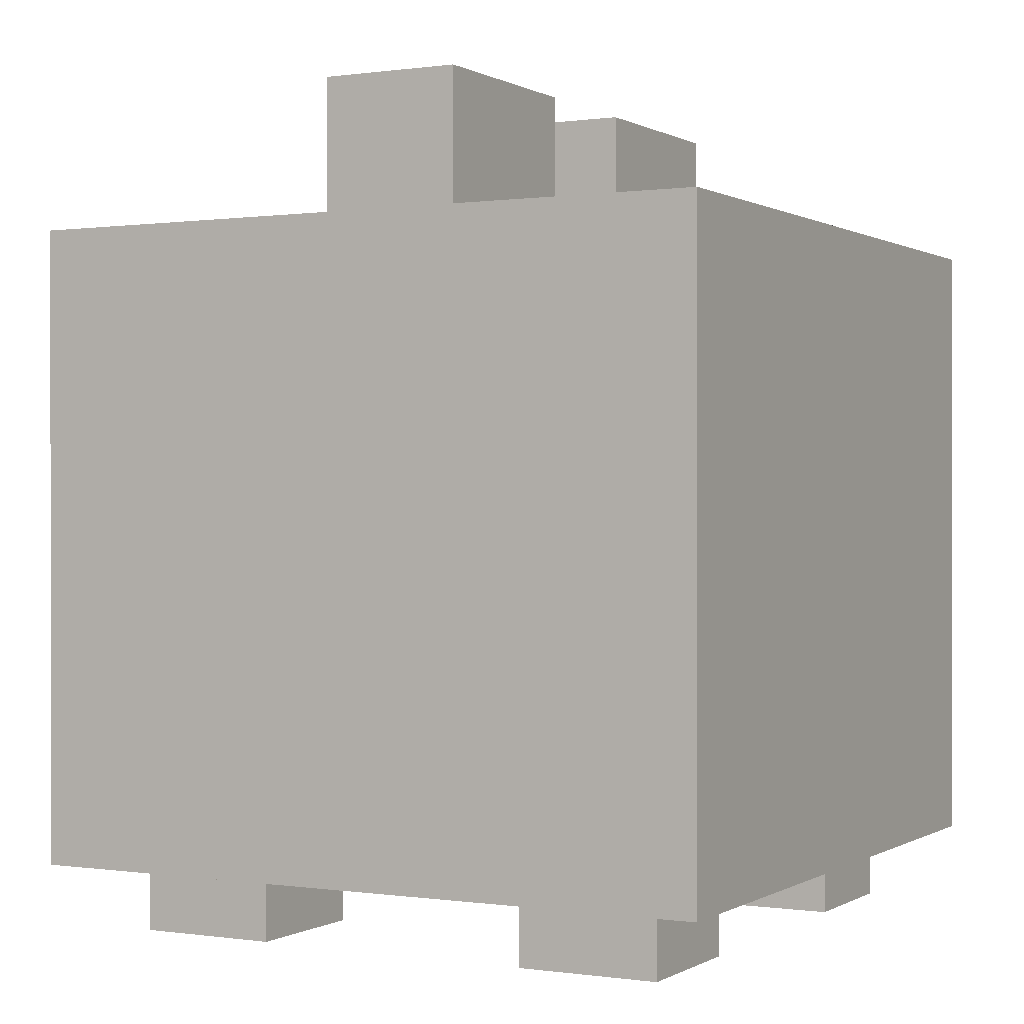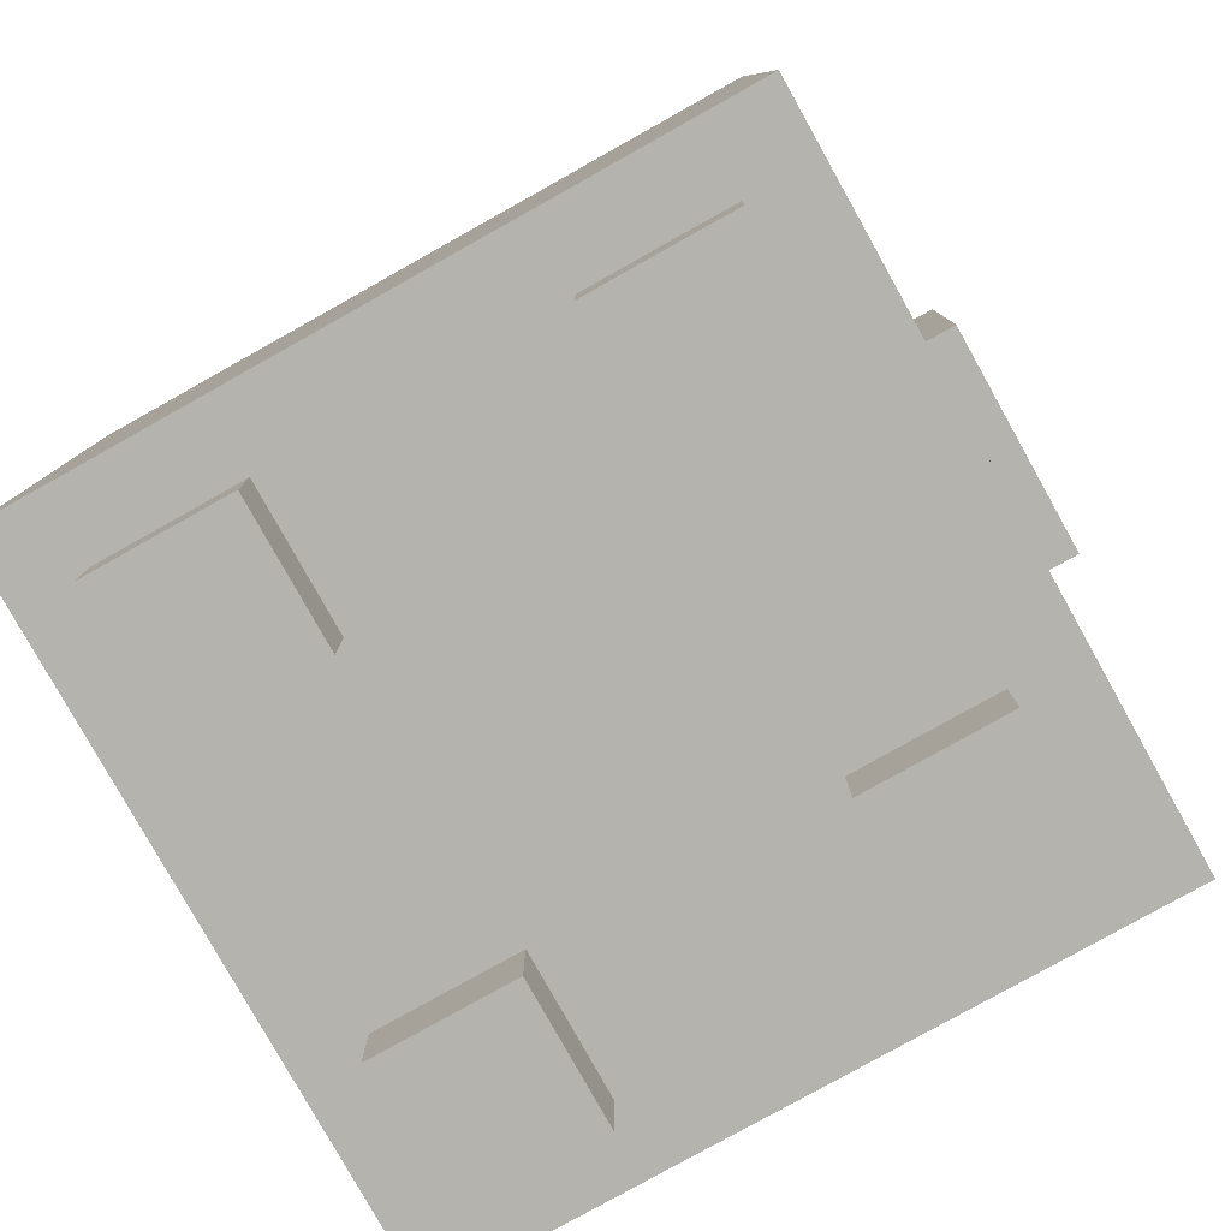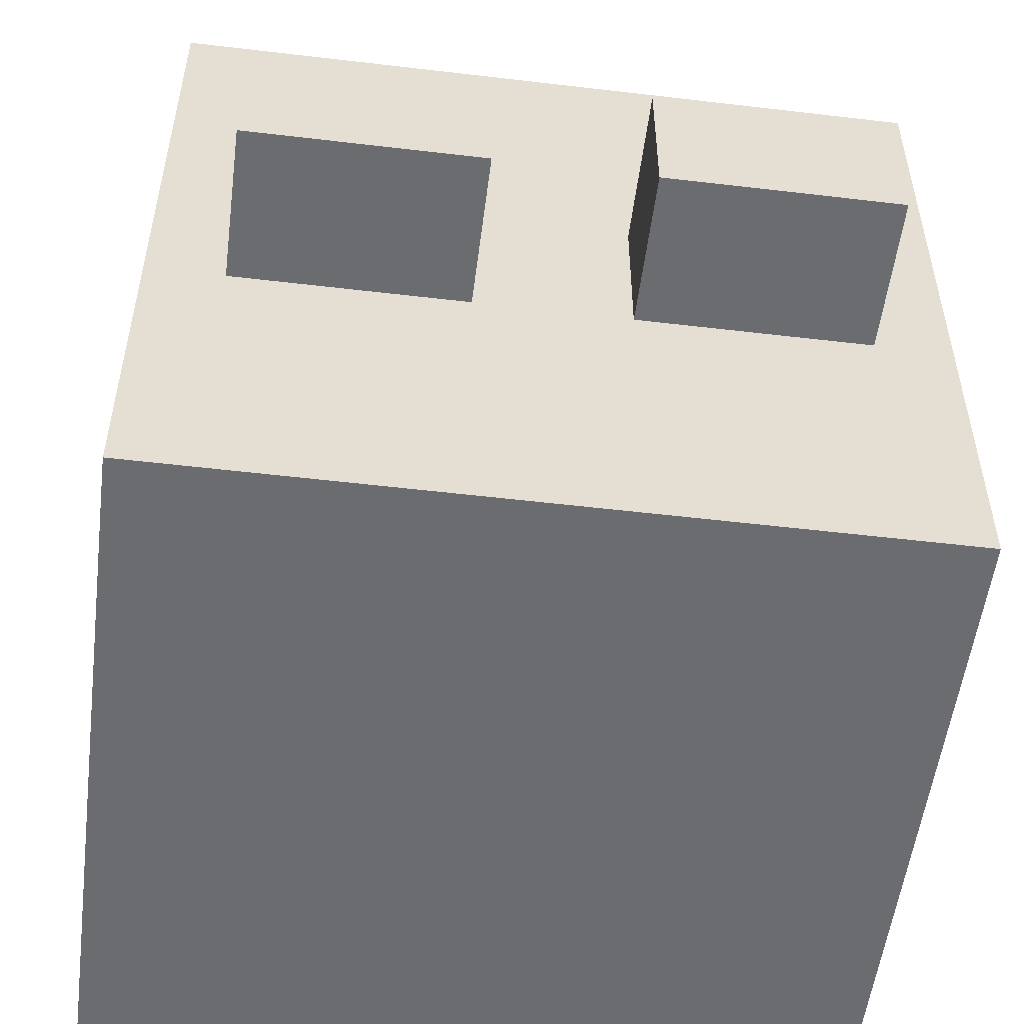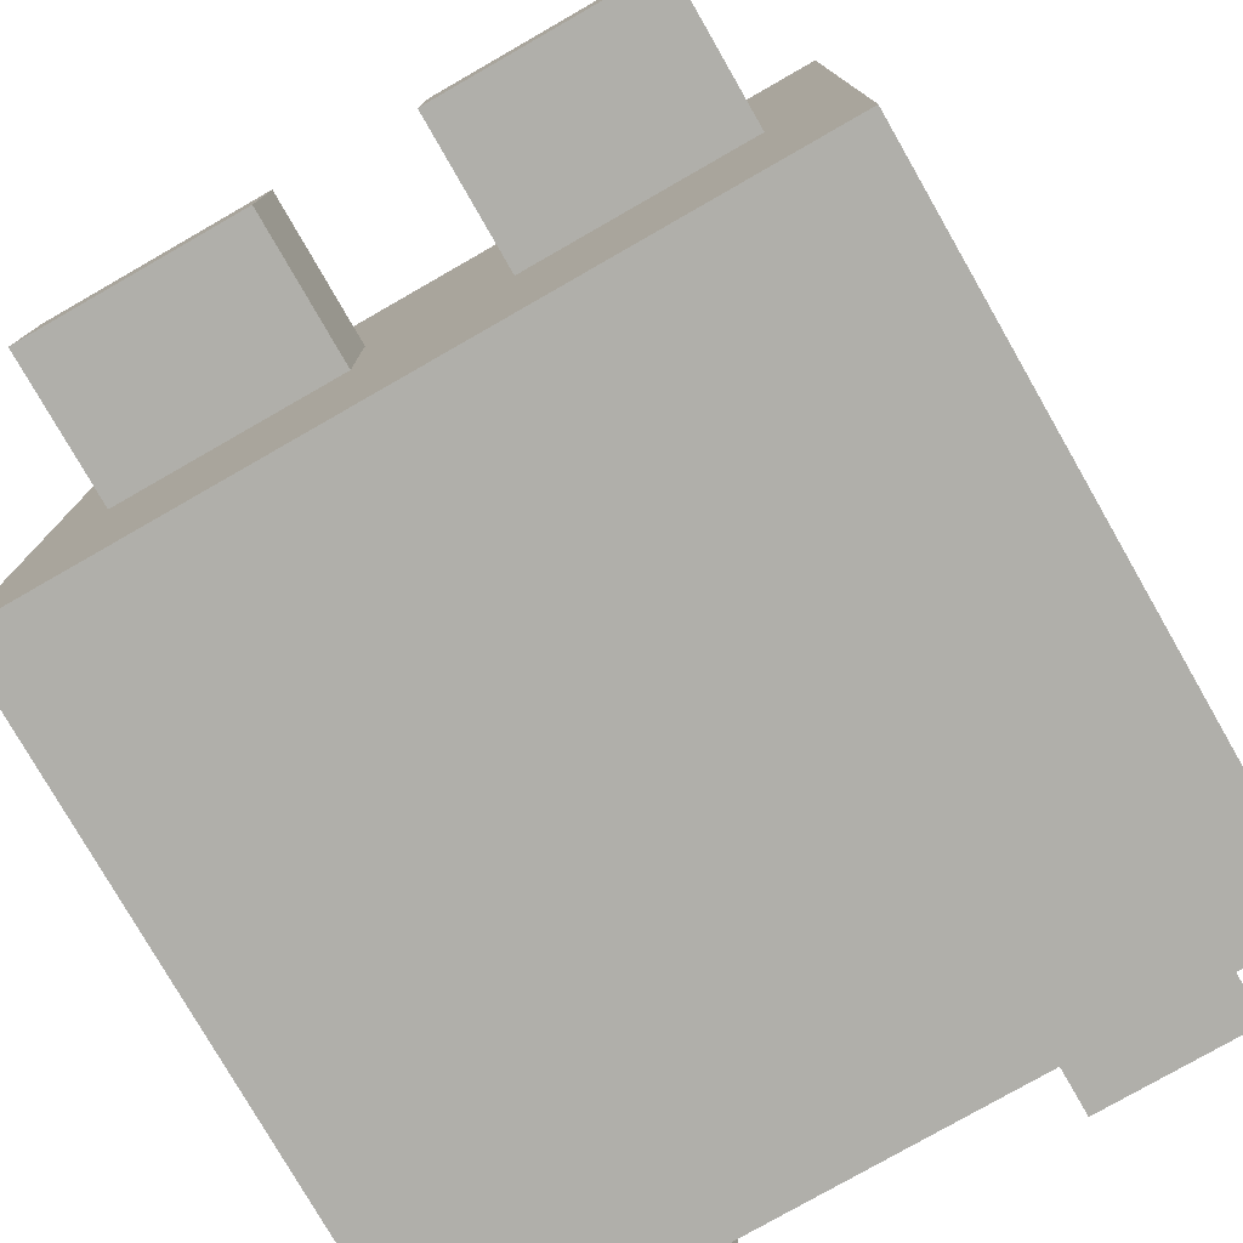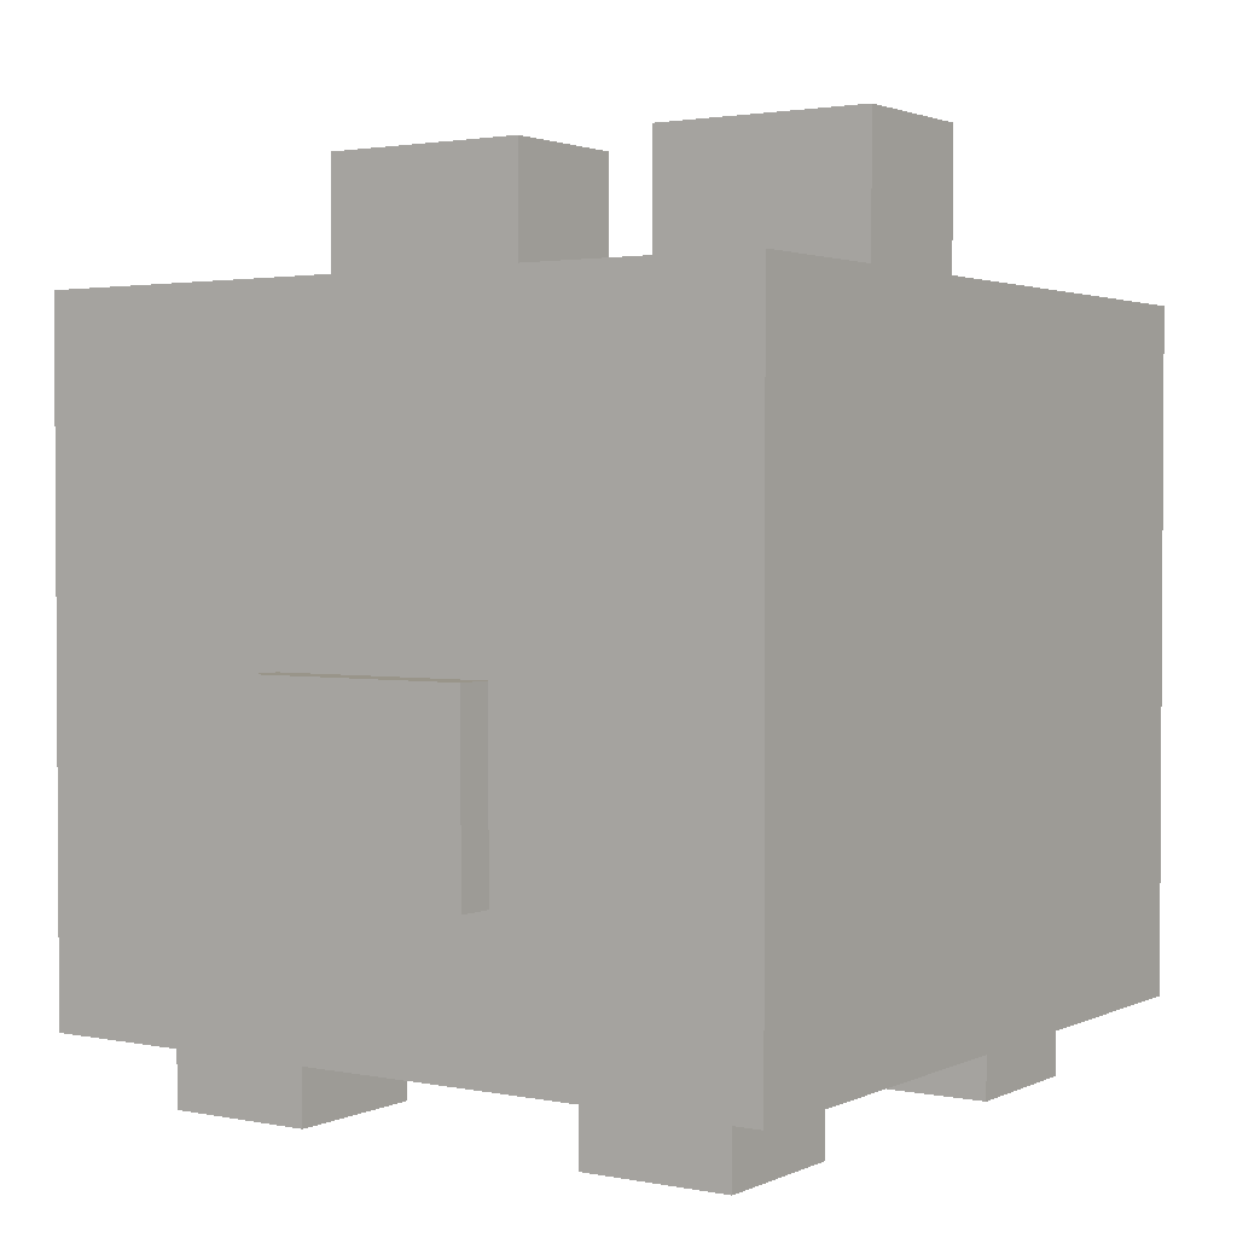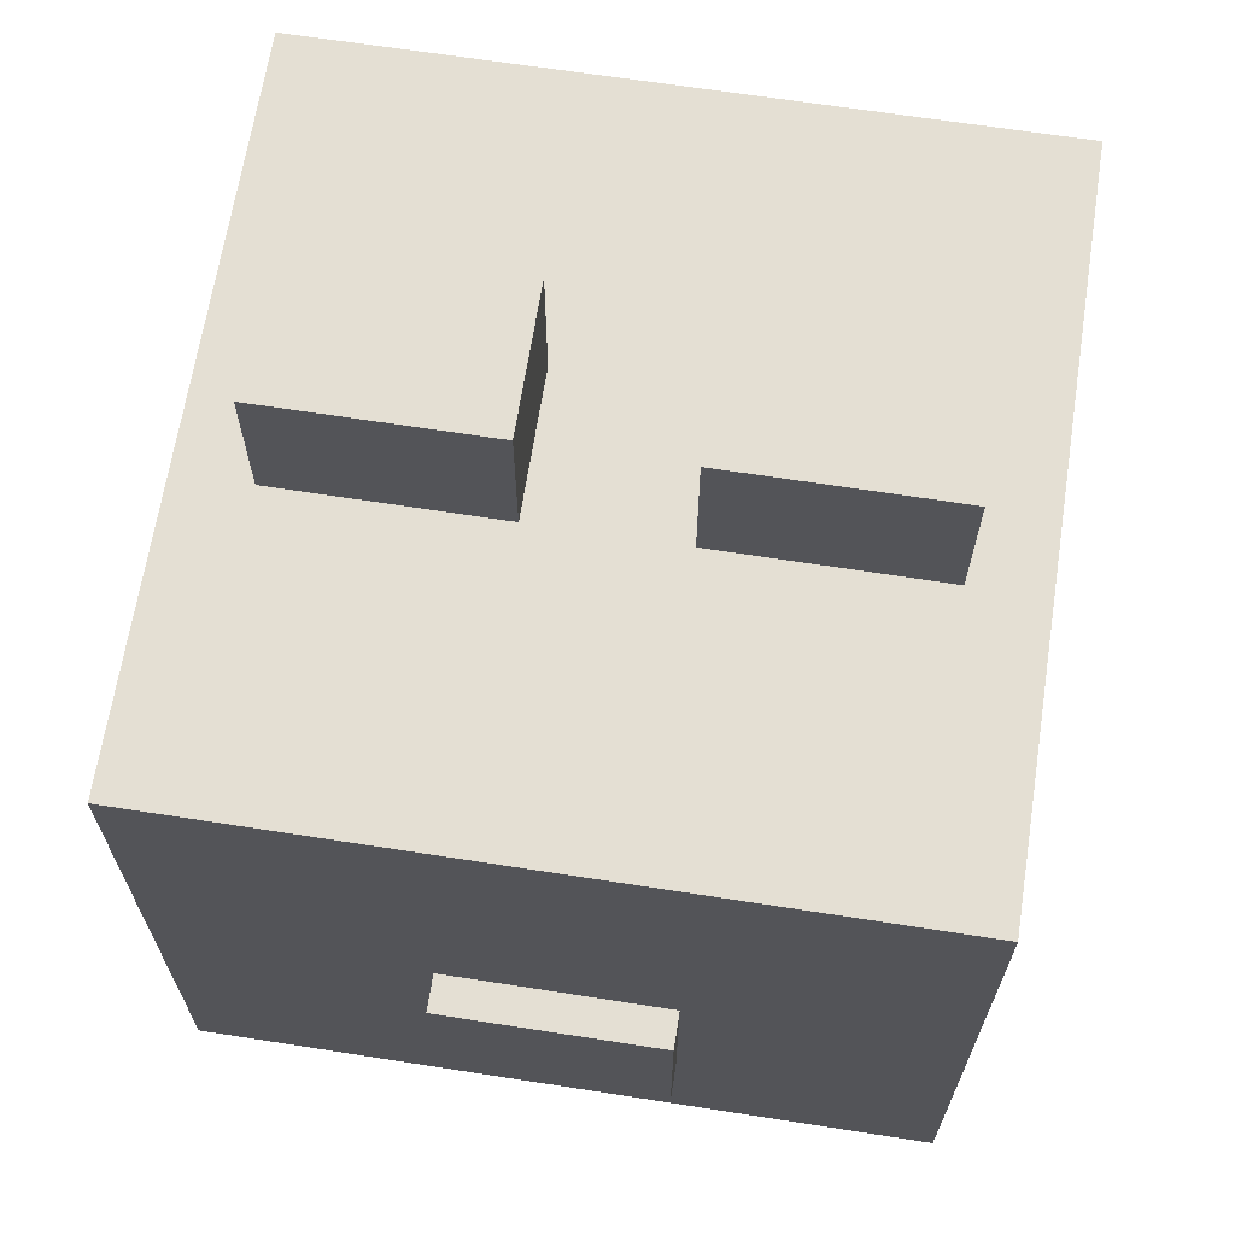
<metadata>
{"format":"obj","ext":"obj","renderer":"f3d","projection":"perspective","resolution":1024,"background":"white","views":[{"elev":0.2,"azim":118.2,"up":"+Y"},{"elev":-79.9,"azim":-60.8,"up":"+Y"},{"elev":-53.7,"azim":172.8,"up":"+Z"},{"elev":-78.0,"azim":-150.2,"up":"+Z"},{"elev":2.1,"azim":34.0,"up":"+Y"},{"elev":66.4,"azim":8.9,"up":"+Y"}]}
</metadata>
<code>
o
v -1 0.2 0.9
v -1 0.2 -1.1
v -1 0.7 0.9
v -1 0.7 0.5
v -1 1.1 0.9
v -1 1.1 0.5
v -1 2 0.9
v -1 2 -1.1
v -0.8 0 0.7
v -0.8 0 0.3
v -0.8 0 -0.5
v -0.8 0 -0.9
v -0.8 0.2 0.7
v -0.8 0.2 0.3
v -0.8 0.2 -0.5
v -0.8 0.2 -0.9
v -0.8 2 0.1
v -0.8 2 -0.3
v -0.8 2.4 0.1
v -0.8 2.4 -0.3
v -0.3 0.6 1
v -0.3 0.6 0.9
v -0.3 0.9 0.9
v -0.3 1 0.9
v -0.3 1.1 1
v -0.3 1.1 0.9
v 0.2 2 0.1
v 0.2 2 -0.3
v 0.2 2.4 0.1
v 0.2 2.4 -0.3
v 0.4 0 0.7
v 0.4 0 0.3
v 0.4 0 -0.5
v 0.4 0 -0.9
v 0.4 0.2 0.7
v 0.4 0.2 0.3
v 0.4 0.2 -0.5
v 0.4 0.2 -0.9
v -0.4 0 0.7
v -0.4 0 0.3
v -0.4 0 -0.5
v -0.4 0 -0.9
v -0.4 0.2 0.7
v -0.4 0.2 0.3
v -0.4 0.2 -0.5
v -0.4 0.2 -0.9
v -0.2 2 0.1
v -0.2 2 -0.3
v -0.2 2.4 0.1
v -0.2 2.4 -0.3
v 0.3 0.6 1
v 0.3 0.6 0.9
v 0.3 0.9 0.9
v 0.3 1 0.9
v 0.3 1.1 1
v 0.3 1.1 0.9
v 0.8 0 0.7
v 0.8 0 0.3
v 0.8 0 -0.5
v 0.8 0 -0.9
v 0.8 0.2 0.7
v 0.8 0.2 0.3
v 0.8 0.2 -0.5
v 0.8 0.2 -0.9
v 0.8 2 0.1
v 0.8 2 -0.3
v 0.8 2.4 0.1
v 0.8 2.4 -0.3
v 1 0.2 0.9
v 1 0.2 -1.1
v 1 0.7 0.9
v 1 0.7 0.5
v 1 1.1 0.9
v 1 1.1 0.5
v 1 2 0.9
v 1 2 -1.1
v -0.3 0.6 1
v -0.3 1.1 1
v -0.1 0.8 1
v -0.1 1 1
v 0.1 0.8 1
v 0.1 1 1
v 0.3 0.6 1
v 0.3 1.1 1
v -1 0.2 0.9
v -1 0.7 0.9
v -1 1.1 0.9
v -1 2 0.9
v -0.8 0.9 0.9
v -0.8 1.1 0.9
v -0.8 1.6 0.9
v -0.6 0.7 0.9
v -0.6 0.9 0.9
v -0.6 1 0.9
v -0.6 1.4 0.9
v -0.3 0.6 0.9
v -0.3 0.9 0.9
v -0.3 1 0.9
v -0.3 1.1 0.9
v -0.3 1.4 0.9
v -0.2 1.1 0.9
v -0.2 1.6 0.9
v 0.2 1.1 0.9
v 0.2 1.6 0.9
v 0.3 0.6 0.9
v 0.3 0.9 0.9
v 0.3 1 0.9
v 0.3 1.1 0.9
v 0.3 1.4 0.9
v 0.6 0.7 0.9
v 0.6 0.9 0.9
v 0.6 1 0.9
v 0.6 1.4 0.9
v 0.8 0.9 0.9
v 0.8 1.1 0.9
v 0.8 1.6 0.9
v 1 0.2 0.9
v 1 0.7 0.9
v 1 1.1 0.9
v 1 2 0.9
v -0.8 0 0.7
v -0.8 0.2 0.7
v -0.4 0 0.7
v -0.4 0.2 0.7
v 0.4 0 0.7
v 0.4 0.2 0.7
v 0.8 0 0.7
v 0.8 0.2 0.7
v -0.8 2 0.1
v -0.8 2.4 0.1
v -0.6 2 0.1
v -0.6 2.2 0.1
v -0.4 2 0.1
v -0.4 2.2 0.1
v -0.2 2 0.1
v -0.2 2.4 0.1
v 0.2 2 0.1
v 0.2 2.4 0.1
v 0.4 2 0.1
v 0.4 2.2 0.1
v 0.6 2 0.1
v 0.6 2.2 0.1
v 0.8 2 0.1
v 0.8 2.4 0.1
v -0.8 0 -0.5
v -0.8 0.2 -0.5
v -0.4 0 -0.5
v -0.4 0.2 -0.5
v 0.4 0 -0.5
v 0.4 0.2 -0.5
v 0.8 0 -0.5
v 0.8 0.2 -0.5
v -0.8 0 0.3
v -0.8 0.2 0.3
v -0.4 0 0.3
v -0.4 0.2 0.3
v 0.4 0 0.3
v 0.4 0.2 0.3
v 0.8 0 0.3
v 0.8 0.2 0.3
v -0.8 2 -0.3
v -0.8 2.4 -0.3
v -0.2 2 -0.3
v -0.2 2.4 -0.3
v 0.2 2 -0.3
v 0.2 2.4 -0.3
v 0.8 2 -0.3
v 0.8 2.4 -0.3
v -0.8 0 -0.9
v -0.8 0.2 -0.9
v -0.4 0 -0.9
v -0.4 0.2 -0.9
v 0.4 0 -0.9
v 0.4 0.2 -0.9
v 0.8 0 -0.9
v 0.8 0.2 -0.9
v -1 0.2 -1.1
v -1 2 -1.1
v 1 0.2 -1.1
v 1 2 -1.1
v -0.8 0 0.7
v -0.4 0 0.7
v 0.4 0 0.7
v 0.8 0 0.7
v -0.8 0 0.3
v -0.4 0 0.3
v 0.4 0 0.3
v 0.8 0 0.3
v -0.8 0 -0.5
v -0.4 0 -0.5
v 0.4 0 -0.5
v 0.8 0 -0.5
v -0.8 0 -0.9
v -0.4 0 -0.9
v 0.4 0 -0.9
v 0.8 0 -0.9
v -1 0.2 0.9
v 1 0.2 0.9
v -0.8 0.2 0.7
v -0.4 0.2 0.7
v 0.4 0.2 0.7
v 0.8 0.2 0.7
v -0.8 0.2 0.3
v -0.4 0.2 0.3
v 0.4 0.2 0.3
v 0.8 0.2 0.3
v -0.8 0.2 -0.5
v -0.4 0.2 -0.5
v 0.4 0.2 -0.5
v 0.8 0.2 -0.5
v -0.8 0.2 -0.9
v -0.4 0.2 -0.9
v 0.4 0.2 -0.9
v 0.8 0.2 -0.9
v -1 0.2 -1.1
v 1 0.2 -1.1
v -0.3 0.6 1
v 0.3 0.6 1
v -0.3 0.6 0.9
v 0.3 0.6 0.9
v -0.3 1.1 1
v 0.3 1.1 1
v -0.3 1.1 0.9
v -0.2 1.1 0.9
v 0.2 1.1 0.9
v 0.3 1.1 0.9
v -1 2 0.9
v 1 2 0.9
v -0.8 2 0.1
v -0.6 2 0.1
v -0.4 2 0.1
v -0.2 2 0.1
v 0.2 2 0.1
v 0.4 2 0.1
v 0.6 2 0.1
v 0.8 2 0.1
v -0.8 2 -0.3
v -0.2 2 -0.3
v 0.2 2 -0.3
v 0.8 2 -0.3
v -1 2 -1.1
v 1 2 -1.1
v -0.8 2.4 0.1
v -0.2 2.4 0.1
v 0.2 2.4 0.1
v 0.8 2.4 0.1
v -0.8 2.4 -0.3
v -0.2 2.4 -0.3
v 0.2 2.4 -0.3
v 0.8 2.4 -0.3
f 3 2 1
f 4 2 3
f 5 4 3
f 6 2 4
f 6 4 5
f 7 6 5
f 8 2 6
f 8 6 7
f 13 10 9
f 14 10 13
f 15 12 11
f 16 12 15
f 19 18 17
f 20 18 19
f 23 22 21
f 24 23 21
f 25 24 21
f 26 24 25
f 29 28 27
f 30 28 29
f 35 32 31
f 36 32 35
f 37 34 33
f 38 34 37
f 39 40 43
f 43 40 44
f 41 42 45
f 45 42 46
f 47 48 49
f 49 48 50
f 51 52 53
f 51 53 54
f 51 54 55
f 55 54 56
f 57 58 61
f 61 58 62
f 59 60 63
f 63 60 64
f 65 66 67
f 67 66 68
f 69 70 71
f 71 70 72
f 71 72 73
f 72 70 74
f 73 72 74
f 73 74 75
f 74 70 76
f 75 74 76
f 79 78 77
f 80 78 79
f 81 79 77
f 81 80 79
f 82 78 80
f 82 80 81
f 83 81 77
f 83 82 81
f 84 78 82
f 84 82 83
f 89 87 86
f 90 88 87
f 90 87 89
f 91 88 90
f 92 86 85
f 92 89 86
f 93 91 90
f 93 89 92
f 93 90 89
f 94 91 93
f 95 91 94
f 96 92 85
f 96 93 92
f 97 94 93
f 97 93 96
f 98 95 94
f 98 94 97
f 99 95 98
f 100 91 95
f 100 95 99
f 101 100 99
f 102 88 91
f 102 100 101
f 102 91 100
f 103 102 101
f 104 88 102
f 104 102 103
f 105 96 85
f 108 104 103
f 109 104 108
f 110 106 105
f 111 107 106
f 111 106 110
f 112 108 107
f 112 107 111
f 112 109 108
f 113 104 109
f 113 109 112
f 114 112 111
f 114 111 110
f 114 113 112
f 115 113 114
f 116 88 104
f 116 113 115
f 116 104 113
f 117 110 105
f 117 105 85
f 118 115 114
f 118 110 117
f 118 114 110
f 119 116 115
f 119 115 118
f 120 88 116
f 120 116 119
f 123 122 121
f 124 122 123
f 127 126 125
f 128 126 127
f 131 130 129
f 132 130 131
f 133 132 131
f 134 130 132
f 134 132 133
f 135 134 133
f 136 130 134
f 136 134 135
f 139 138 137
f 140 138 139
f 141 140 139
f 142 138 140
f 142 140 141
f 143 142 141
f 144 138 142
f 144 142 143
f 147 146 145
f 148 146 147
f 151 150 149
f 152 150 151
f 153 154 155
f 155 154 156
f 157 158 159
f 159 158 160
f 161 162 163
f 163 162 164
f 165 166 167
f 167 166 168
f 169 170 171
f 171 170 172
f 173 174 175
f 175 174 176
f 177 178 179
f 179 178 180
f 185 182 181
f 186 182 185
f 187 184 183
f 188 184 187
f 193 190 189
f 194 190 193
f 195 192 191
f 196 192 195
f 199 198 197
f 200 198 199
f 201 198 200
f 202 198 201
f 203 199 197
f 204 201 200
f 205 201 204
f 206 198 202
f 207 205 204
f 207 206 205
f 207 203 197
f 207 204 203
f 208 206 207
f 209 206 208
f 210 198 206
f 210 206 209
f 211 207 197
f 212 209 208
f 213 209 212
f 214 198 210
f 215 211 197
f 215 214 213
f 215 213 212
f 215 212 211
f 216 198 214
f 216 214 215
f 219 218 217
f 220 218 219
f 221 222 223
f 223 222 224
f 224 222 225
f 225 222 226
f 227 228 229
f 229 228 230
f 230 228 231
f 231 228 232
f 232 228 233
f 233 228 234
f 234 228 235
f 235 228 236
f 227 229 237
f 232 233 238
f 238 233 239
f 236 228 240
f 238 239 241
f 239 240 241
f 227 237 241
f 237 238 241
f 240 228 242
f 241 240 242
f 243 244 247
f 247 244 248
f 245 246 249
f 249 246 250

</code>
